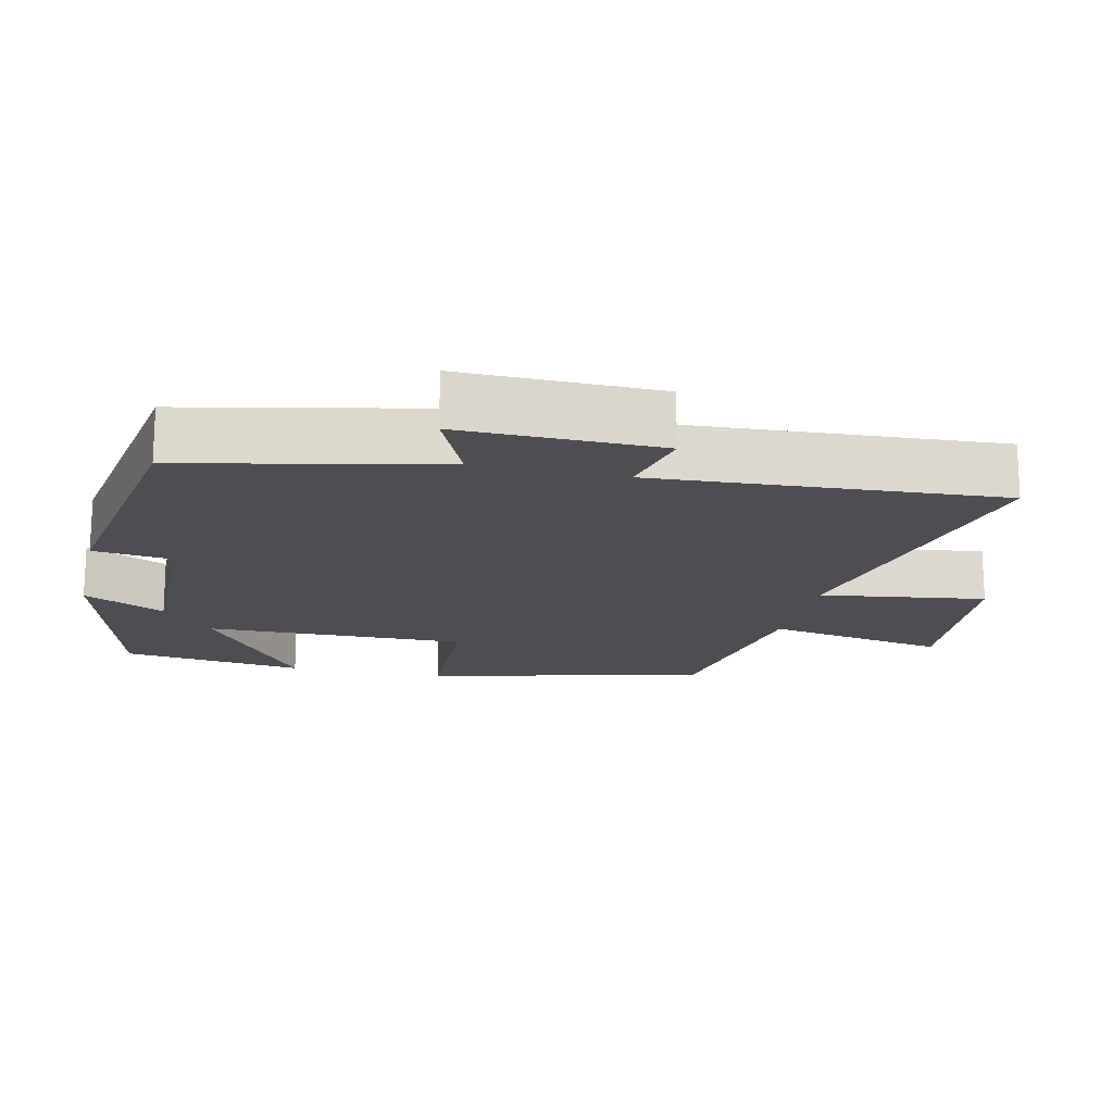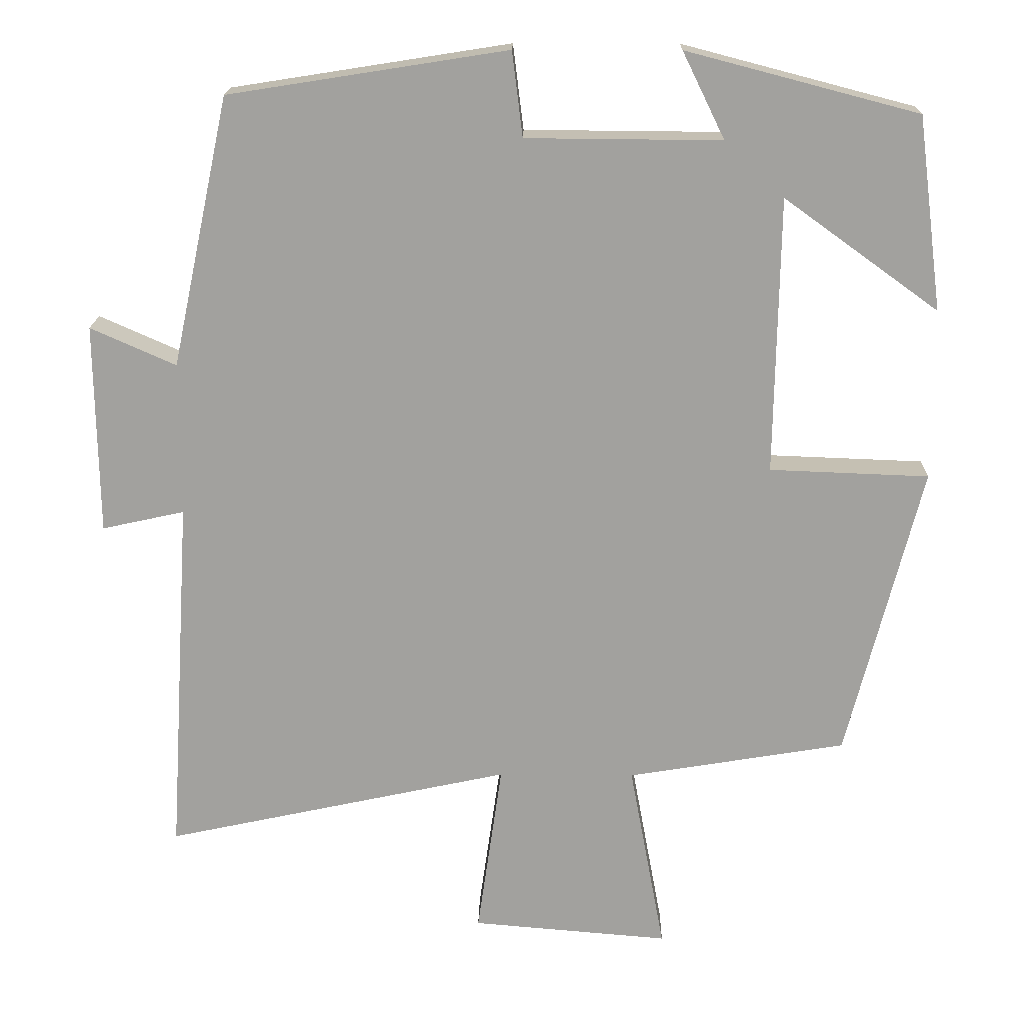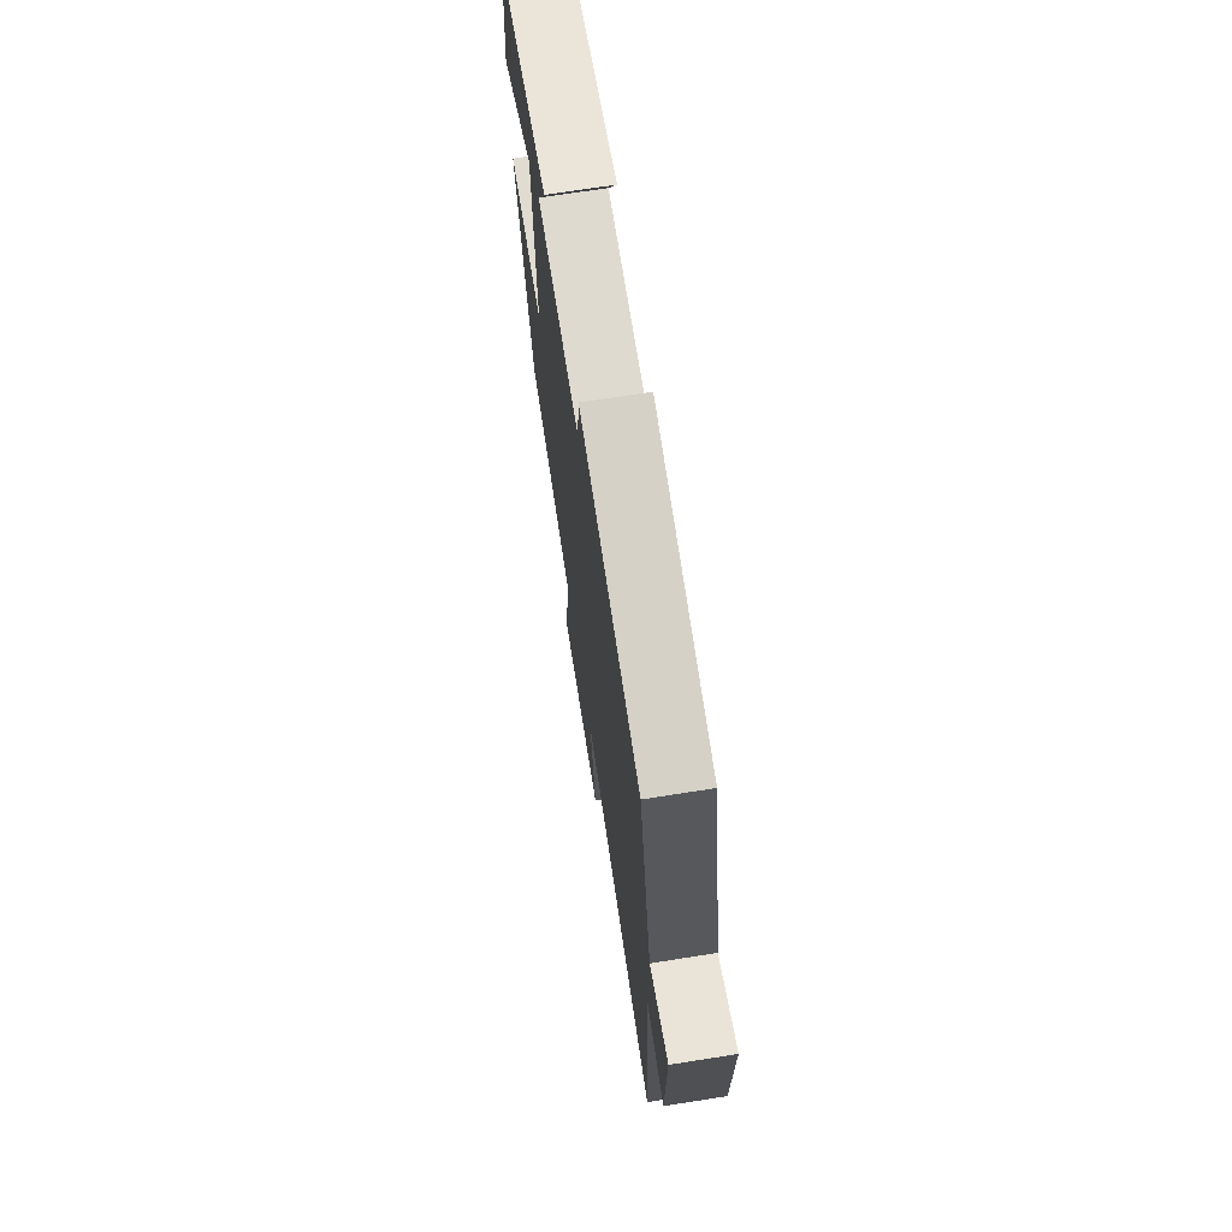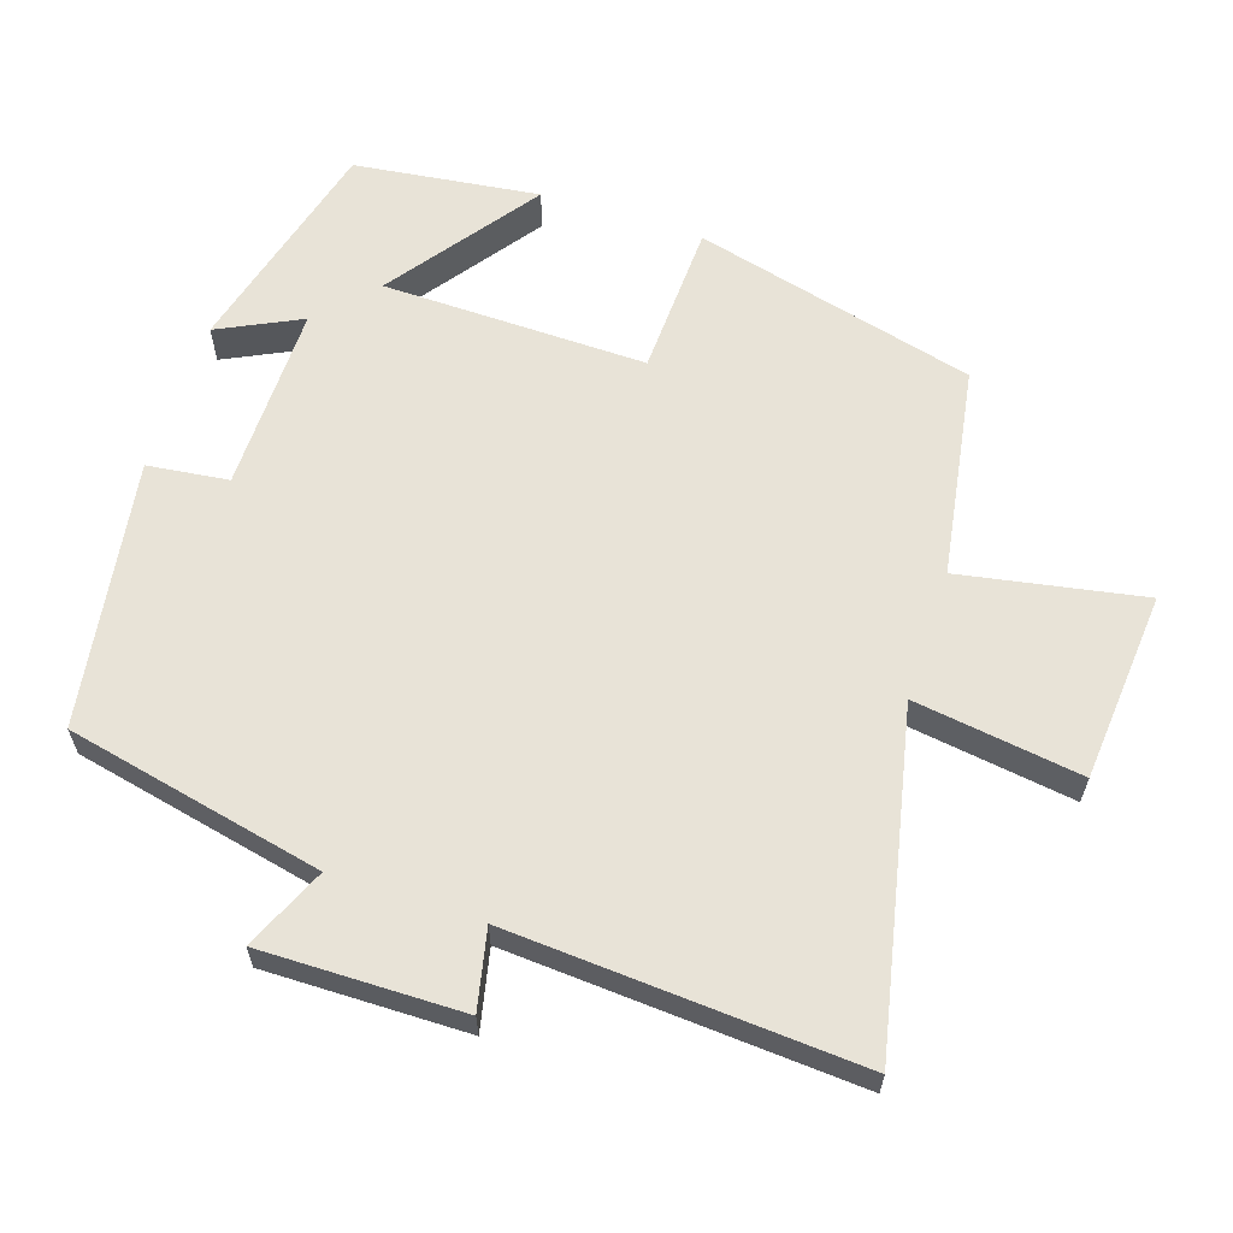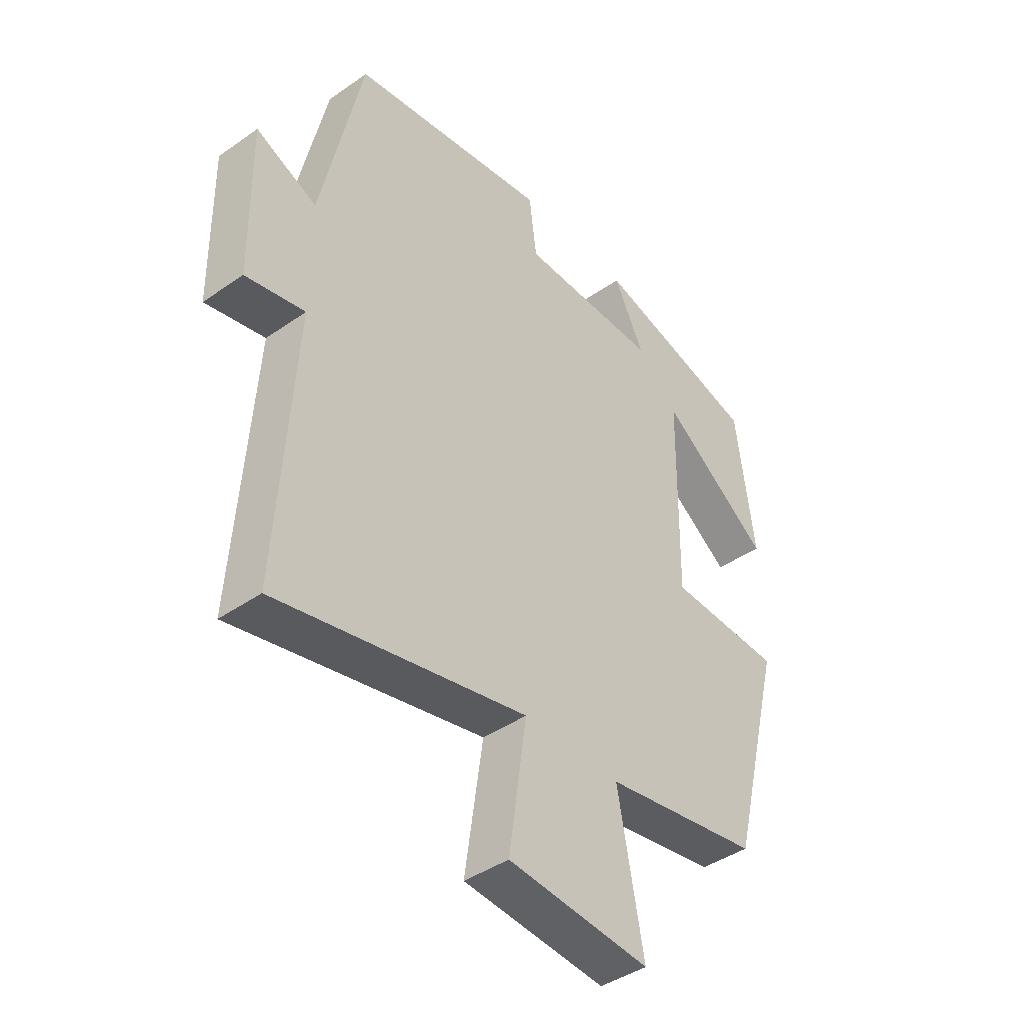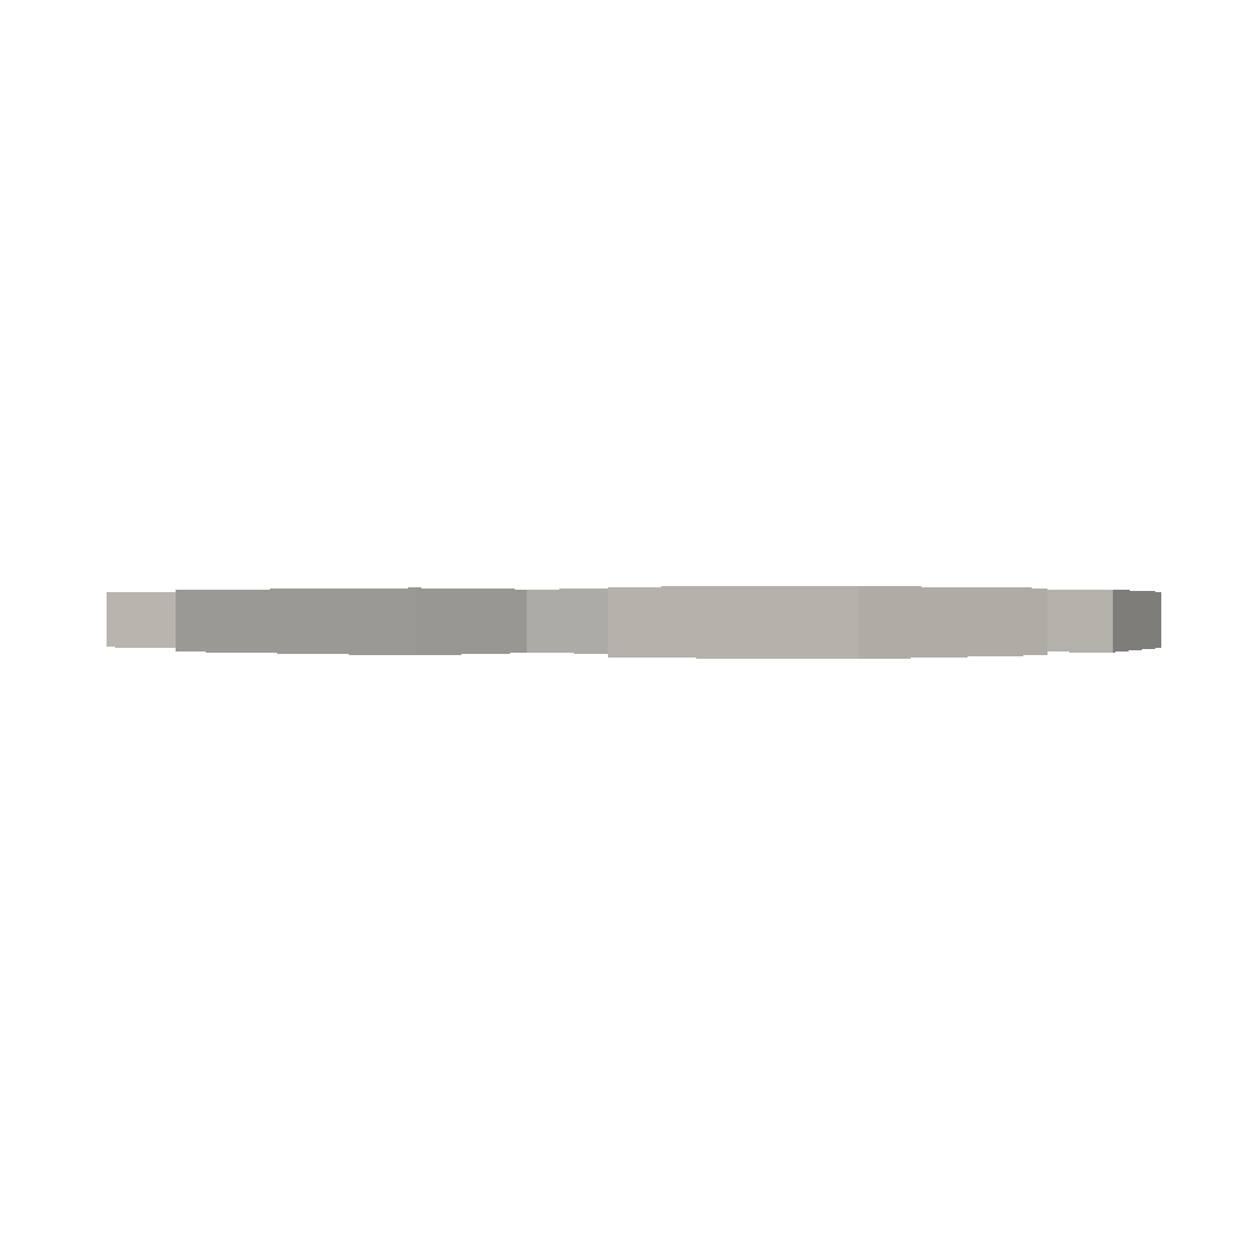
<metadata>
{"format":"obj","ext":"obj","renderer":"f3d","projection":"perspective","resolution":1024,"background":"white","views":[{"elev":-17.1,"azim":77.1,"up":"+Y"},{"elev":17.8,"azim":-178.9,"up":"+Z"},{"elev":71.2,"azim":81.1,"up":"+Z"},{"elev":62.0,"azim":108.3,"up":"+Y"},{"elev":-42.3,"azim":129.9,"up":"+Z"},{"elev":0.2,"azim":-61.3,"up":"+Y"}]}
</metadata>
<code>
v 0.424 0.07 0.442
v 0.5 0.07 0.086
v 0.613 0.07 0.136
v 0.609 0.07 -0.142
v 0.5 0.07 -0.118
v 0.53 0.07 -0.599
v 0.071 0.07 -0.5
v 0.104 0.07 -0.731
v -0.158 0.07 -0.753
v -0.111 0.07 -0.5
v -0.401 0.07 -0.452
v -0.5 0.07 -0.062
v -0.289 0.07 -0.054
v -0.295 0.07 0.312
v -0.5 0.07 0.164
v -0.467 0.07 0.42
v -0.16 0.07 0.5
v -0.216 0.07 0.386
v 0.042 0.07 0.388
v 0.056 0.07 0.5
v 0.424 0 0.442
v 0.5 0 0.086
v 0.613 0 0.136
v 0.609 0 -0.142
v 0.5 0 -0.118
v 0.53 0 -0.599
v 0.071 0 -0.5
v 0.104 0 -0.731
v -0.158 0 -0.753
v -0.111 0 -0.5
v -0.401 0 -0.452
v -0.5 0 -0.062
v -0.289 0 -0.054
v -0.295 0 0.312
v -0.5 0 0.164
v -0.467 0 0.42
v -0.16 0 0.5
v -0.216 0 0.386
v 0.042 0 0.388
v 0.056 0 0.5
f 19 20 1 2
f 18 19 2
f 15 16 17 18
f 14 15 18
f 13 14 18 2
f 10 11 12 13
f 10 13 2
f 7 8 9 10
f 7 10 2 3
f 5 6 7
f 5 7 3
f 3 4 5
f 22 21 40 39
f 22 39 38
f 38 37 36 35
f 38 35 34
f 22 38 34 33
f 33 32 31 30
f 22 33 30
f 30 29 28 27
f 23 22 30 27
f 27 26 25
f 23 27 25
f 25 24 23
f 1 21 22 2
f 2 22 23 3
f 3 23 24 4
f 4 24 25 5
f 5 25 26 6
f 6 26 27 7
f 7 27 28 8
f 8 28 29 9
f 9 29 30 10
f 10 30 31 11
f 11 31 32 12
f 12 32 33 13
f 13 33 34 14
f 14 34 35 15
f 15 35 36 16
f 16 36 37 17
f 17 37 38 18
f 18 38 39 19
f 19 39 40 20
f 20 40 21 1

</code>
